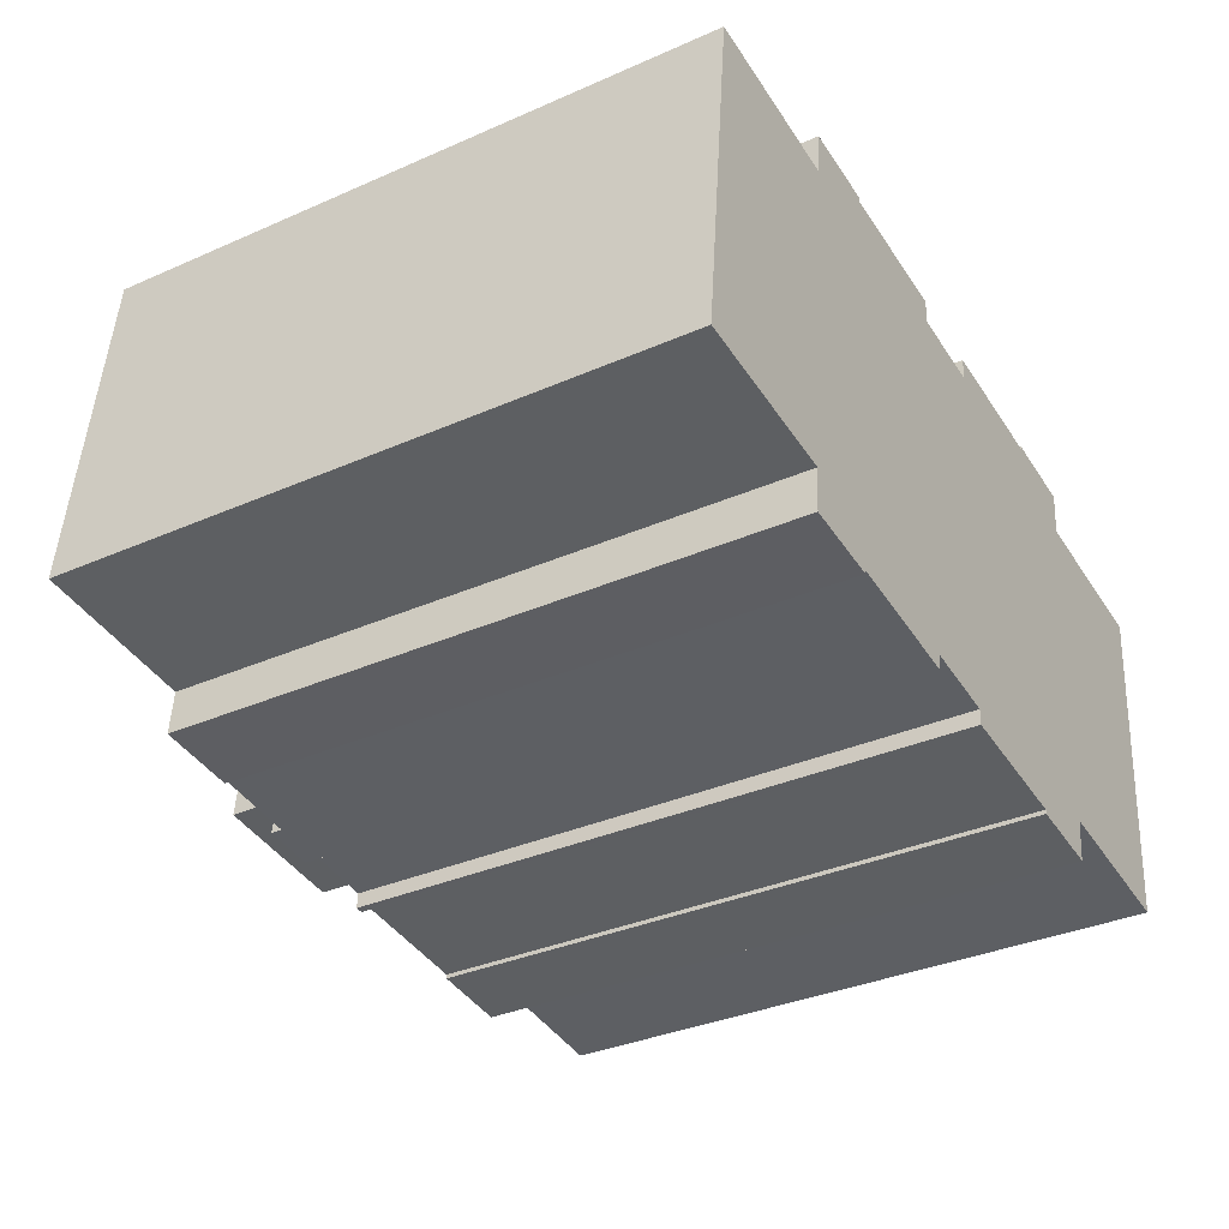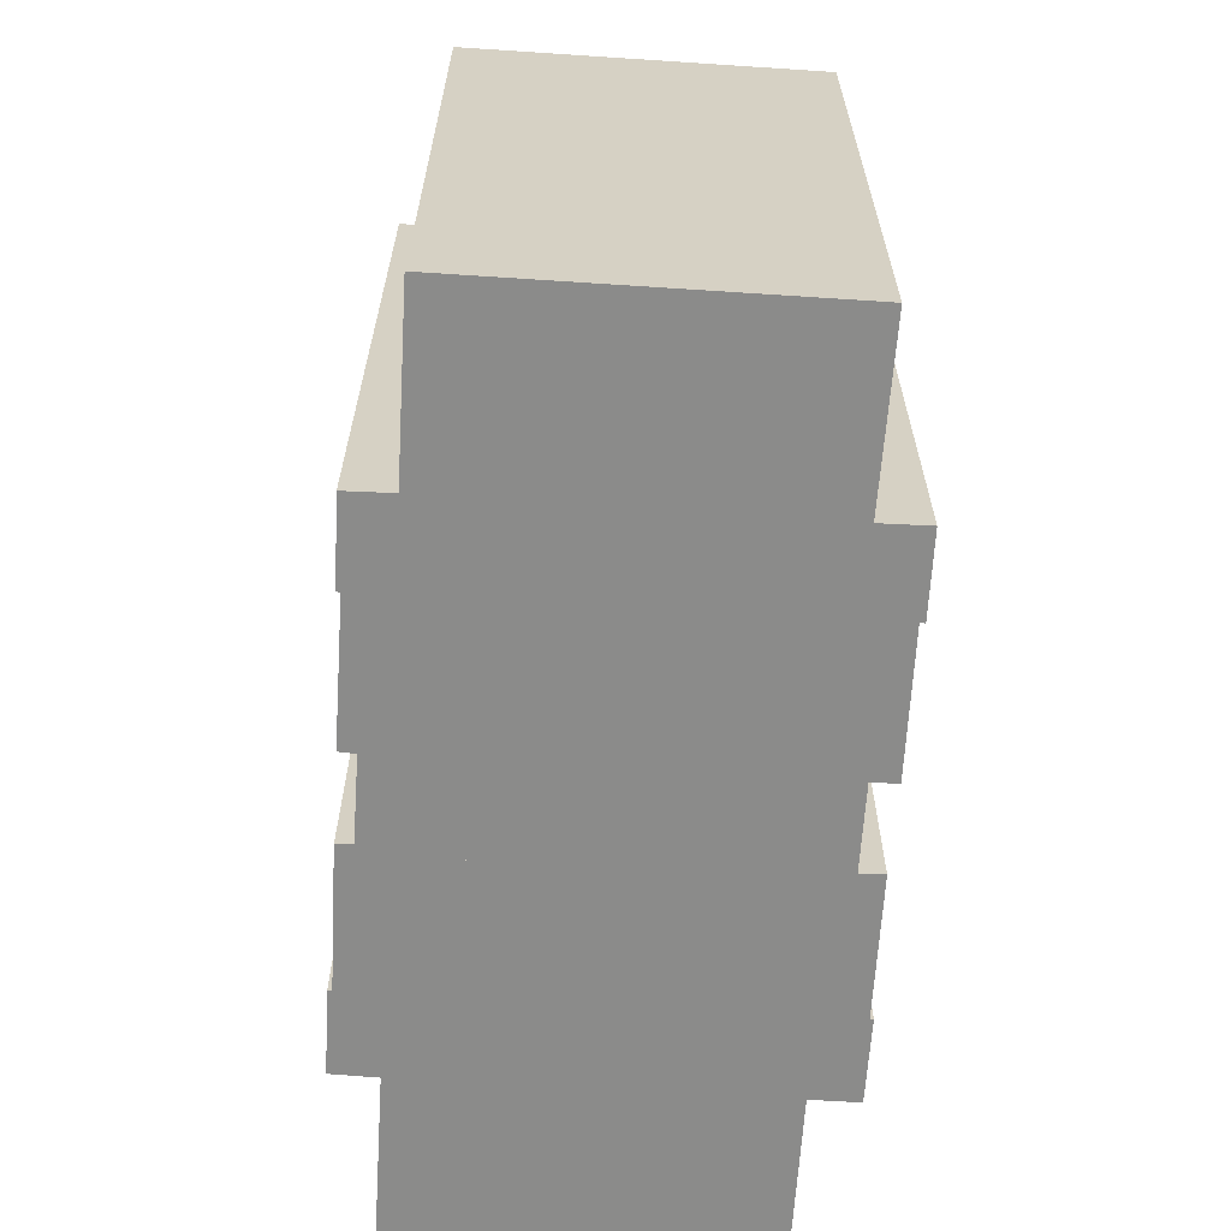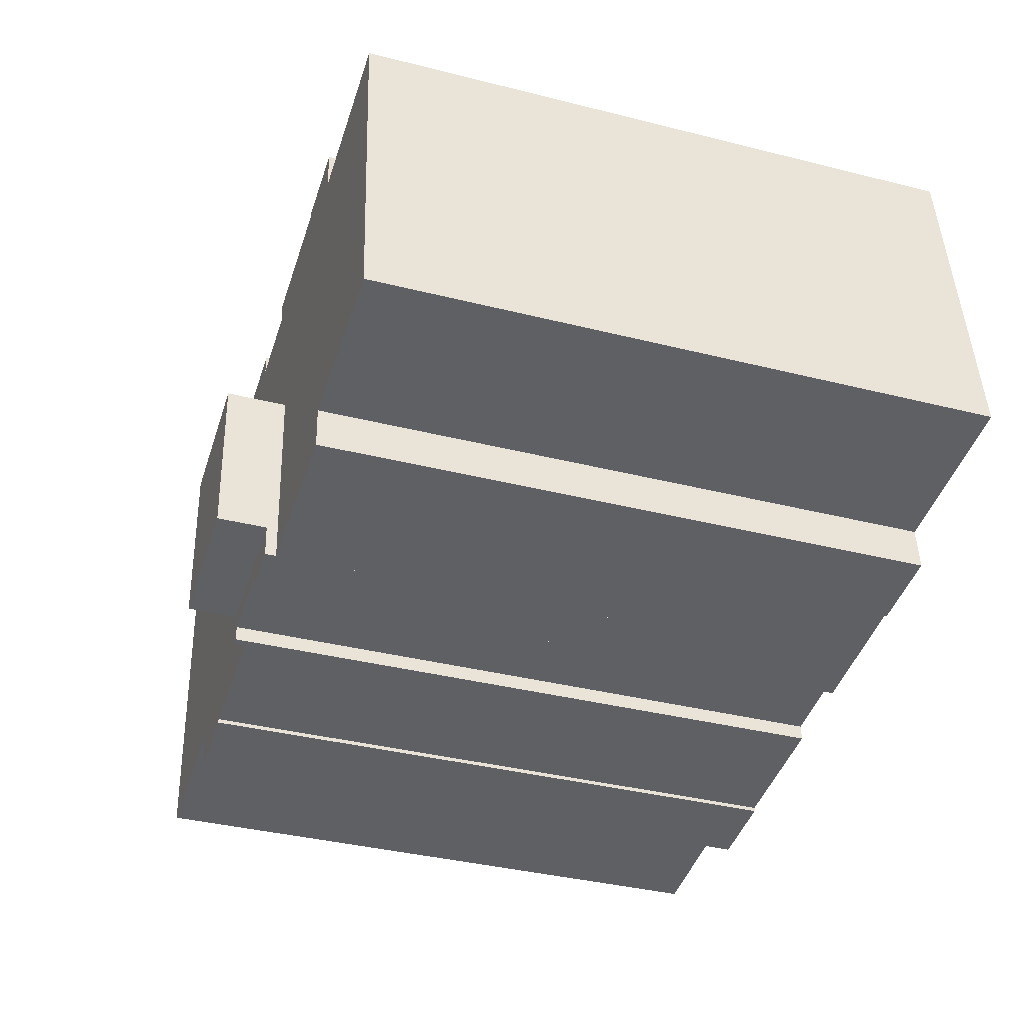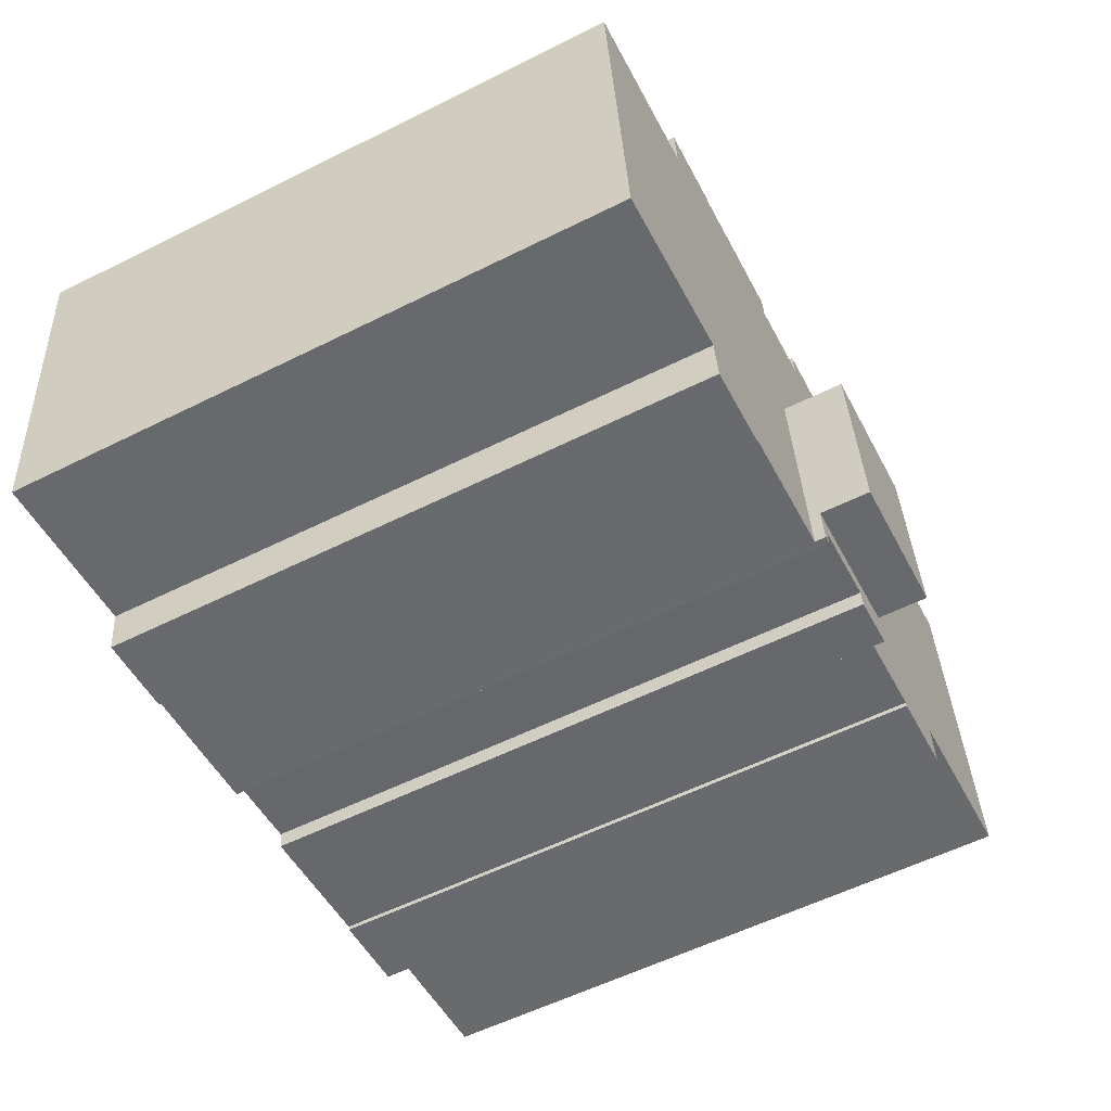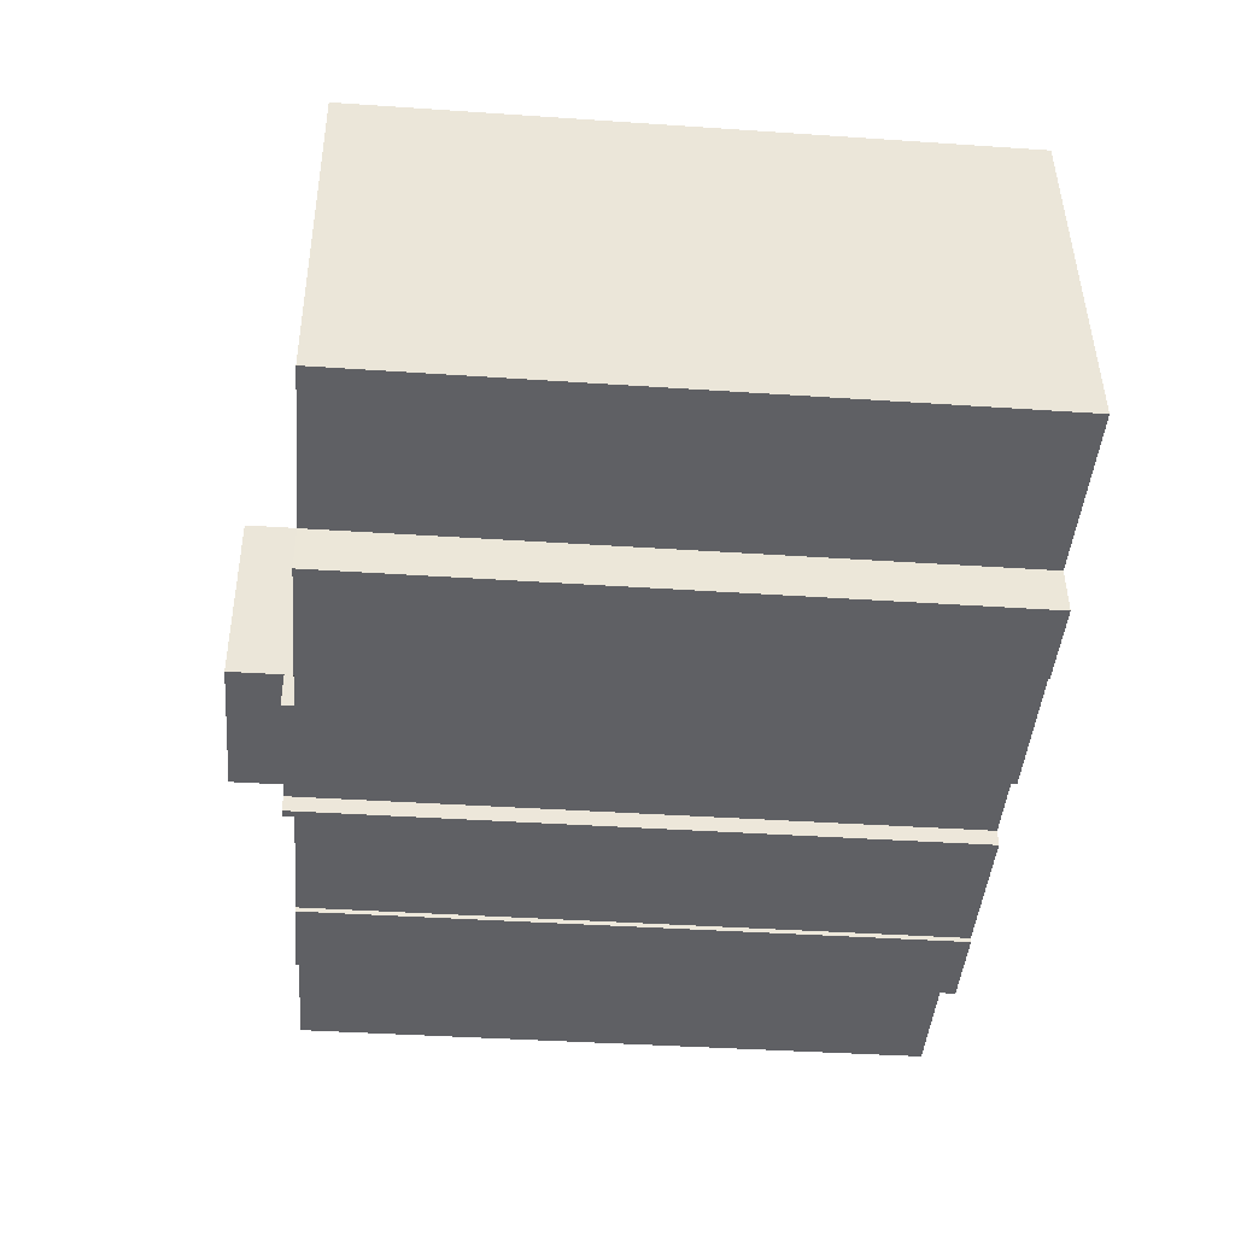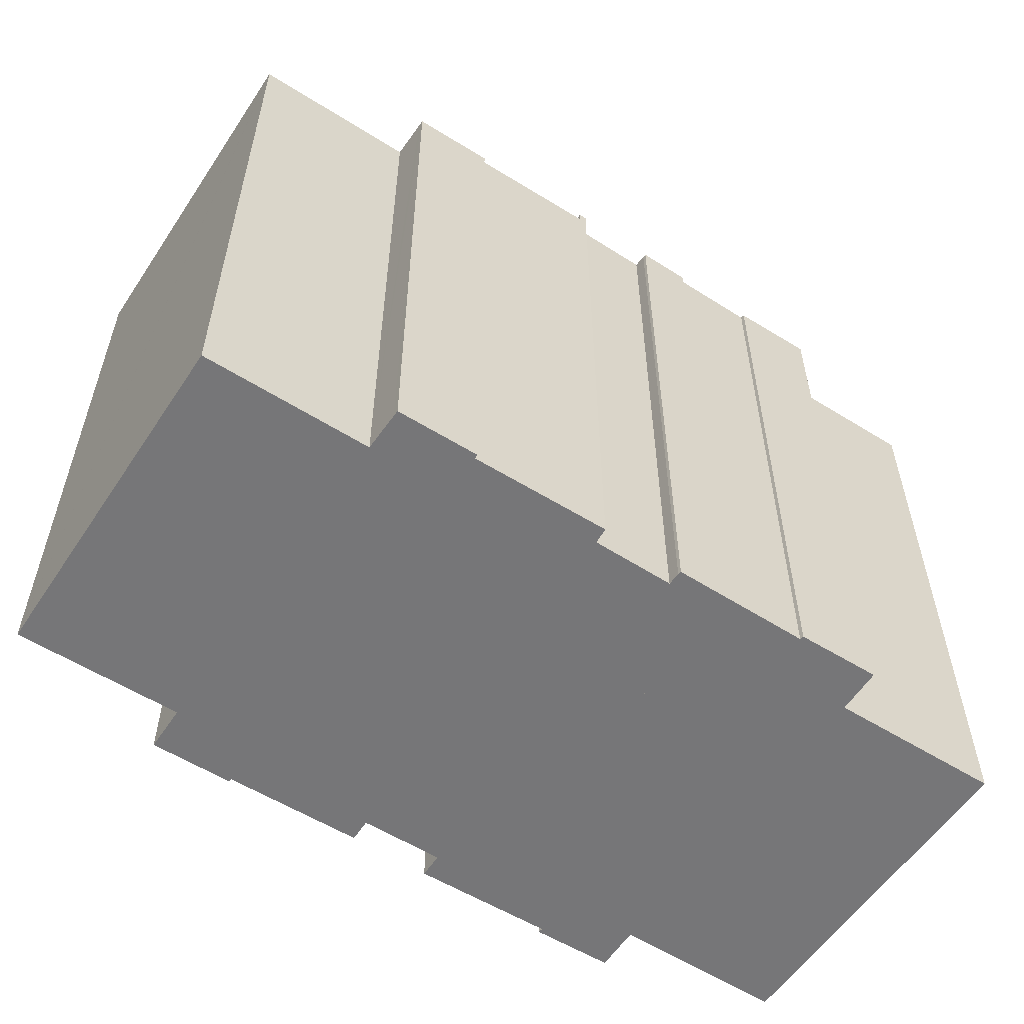
<metadata>
{"format":"obj","ext":"obj","renderer":"f3d","projection":"perspective","resolution":1024,"background":"white","views":[{"elev":-34.7,"azim":-59.5,"up":"+Z"},{"elev":-63.7,"azim":-87.7,"up":"+Y"},{"elev":-37.7,"azim":-107.8,"up":"+Z"},{"elev":-57.8,"azim":117.3,"up":"+Z"},{"elev":-38.7,"azim":-94.9,"up":"+Z"},{"elev":-56.9,"azim":152.7,"up":"+Y"}]}
</metadata>
<code>
v  16.81 24.23 -1.925
v  12.47 24.23 4.938
v  17.49 24.23 4.426
v  11.79 24.23 -1.413
v  11.79 8.652e-17 -1.413
v  12.47 -3.024e-16 4.938
v  17.49 -2.71e-16 4.426
v  16.81 1.179e-16 -1.925
v  10.28 22.07 13.01
v  10.23 22.07 12.84
v  7.457 22.07 13.27
v  15.12 22.07 12.39
v  15.04 22.07 11.51
v  13.29 22.07 12.55
v  22.82 22.07 11.55
v  25.55 22.07 9.732
v  18.3 22.07 11.99
v  25.71 22.07 11.37
v  22.83 22.07 11.67
v  0.659 22.07 6.142
v  0.188 22.07 -0.019
v  0 22.07 1.351e-15
v  5.973 22.07 -0.603
v  8.748 22.07 -2.34
v  11.66 22.07 -2.664
v  11.79 22.07 -1.413
v  12.47 22.07 4.938
v  1.32 22.07 12.31
v  17.49 22.07 4.426
v  7.309 22.07 11.62
v  30.11 22.07 -3.134
v  30.12 22.07 -3.062
v  30.75 22.07 3.075
v  17.93 22.07 11.21
v  18 22.07 12.02
v  31.38 22.07 9.13
v  16.81 22.07 -1.925
v  21.22 22.07 -3.652
v  16.68 22.07 -3.212
v  24.07 22.07 -4.079
v  24.1 22.07 -3.857
v  24.26 22.07 -2.684
v  24.28 22.07 -2.52
v  27.89 22.07 -2.9
v  21.23 22.07 -3.798
v  5.862 22.07 -1.931
v  8.709 22.07 -2.47
v  5.839 22.07 -2.197
v  5.87 22.07 -1.834
v  5.955 22.07 -0.819
v  10.23 -7.86e-16 12.84
v  15.12 -7.585e-16 12.39
v  13.29 -7.688e-16 12.55
v  15.04 -7.045e-16 11.51
v  17.93 -6.864e-16 11.21
v  18 -7.363e-16 12.02
v  22.82 -7.073e-16 11.55
v  18.3 -7.344e-16 11.99
v  22.83 -7.145e-16 11.67
v  25.71 -6.96e-16 11.37
v  25.55 -5.959e-16 9.732
v  31.38 -5.591e-16 9.13
v  1.32 -7.538e-16 12.31
v  7.309 -7.118e-16 11.62
v  7.457 -8.124e-16 13.27
v  10.28 -7.963e-16 13.01
v  30.75 -1.883e-16 3.075
v  30.11 1.919e-16 -3.134
v  30.12 1.875e-16 -3.062
v  24.28 1.543e-16 -2.52
v  24.26 1.643e-16 -2.684
v  24.1 2.362e-16 -3.857
v  24.07 2.498e-16 -4.079
v  11.66 1.631e-16 -2.664
v  8.748 1.433e-16 -2.34
v  8.709 1.512e-16 -2.47
v  21.23 2.326e-16 -3.798
v  21.22 2.236e-16 -3.652
v  16.68 1.967e-16 -3.212
v  5.839 1.345e-16 -2.197
v  5.973 3.692e-17 -0.603
v  5.87 1.123e-16 -1.834
v  5.862 1.182e-16 -1.931
v  5.955 5.015e-17 -0.819
v  0 0 0
v  0.659 -3.761e-16 6.142
v  27.89 1.776e-16 -2.9
v  0.188 1.163e-18 -0.019
v  11.79 22.46 -1.413
v  13.5 22.46 -2.869
v  11.66 22.46 -2.664
v  13.6 22.46 -2.307
v  16.81 22.46 -1.925
v  13.53 22.46 -2.75
v  16.43 22.46 -2.631
v  16.68 22.46 -3.212
v  16.41 22.46 -3.031
v  16.55 22.46 -3.199
v  16.41 22.46 -3.186
v  13.6 1.413e-16 -2.307
v  13.53 1.684e-16 -2.75
v  13.5 1.757e-16 -2.869
v  16.41 1.951e-16 -3.186
v  16.55 1.959e-16 -3.199
v  16.43 1.611e-16 -2.631
v  16.41 1.856e-16 -3.031
g defaultobject
f 1 2 3
f 2 1 4
f 5 2 4
f 2 5 6
f 6 3 2
f 3 6 7
f 7 1 3
f 1 7 8
f 8 4 1
f 4 8 5
f 8 6 5
f 6 8 7
f 9 10 11
f 12 13 14
f 15 16 17
f 16 15 18
f 18 15 19
f 20 21 22
f 21 20 23
f 23 20 24
f 24 20 25
f 25 20 26
f 26 20 27
f 27 20 28
f 27 28 29
f 29 28 30
f 29 30 31
f 31 30 32
f 32 30 33
f 33 30 11
f 33 11 10
f 33 10 13
f 13 10 14
f 33 13 34
f 33 34 35
f 33 35 16
f 33 16 36
f 16 35 17
f 37 38 39
f 38 37 29
f 38 29 40
f 40 29 41
f 41 29 42
f 42 29 43
f 43 29 44
f 44 29 31
f 40 45 38
f 46 47 48
f 47 46 49
f 47 49 50
f 47 50 23
f 47 23 24
f 51 14 10
f 14 51 12
f 12 51 52
f 52 51 53
f 54 34 13
f 34 54 55
f 56 17 35
f 17 56 15
f 15 56 57
f 57 56 58
f 59 18 19
f 18 59 60
f 61 36 16
f 36 61 62
f 63 30 28
f 30 63 64
f 65 9 11
f 9 65 66
f 52 13 12
f 13 52 54
f 60 16 18
f 16 60 61
f 62 33 36
f 33 62 32
f 32 62 31
f 31 62 67
f 31 67 68
f 68 67 69
f 70 42 43
f 42 70 41
f 41 70 40
f 40 70 71
f 40 71 72
f 40 72 73
f 6 26 27
f 26 6 25
f 25 6 74
f 74 6 5
f 75 47 24
f 47 75 76
f 66 10 9
f 10 66 51
f 55 35 34
f 35 55 56
f 57 19 15
f 19 57 59
f 77 38 45
f 38 77 78
f 79 37 39
f 37 79 29
f 29 79 7
f 7 79 8
f 80 46 48
f 46 80 49
f 49 80 50
f 50 80 23
f 23 80 81
f 81 80 82
f 82 80 83
f 81 82 84
f 85 20 22
f 20 85 28
f 28 85 63
f 63 85 86
f 64 11 30
f 11 64 65
f 68 44 31
f 44 68 43
f 43 68 70
f 70 68 87
f 73 45 40
f 45 73 77
f 78 39 38
f 39 78 79
f 7 27 29
f 27 7 6
f 74 24 25
f 24 74 75
f 76 48 47
f 48 76 80
f 81 21 23
f 21 81 22
f 22 81 85
f 85 81 88
f 76 83 80
f 83 76 82
f 82 76 84
f 84 76 81
f 81 76 64
f 64 76 65
f 65 76 51
f 65 51 66
f 51 76 75
f 88 86 85
f 86 88 81
f 86 81 63
f 63 81 64
f 87 61 70
f 61 87 62
f 62 87 67
f 67 87 69
f 69 87 68
f 78 8 79
f 8 78 7
f 7 78 55
f 55 78 56
f 56 78 58
f 58 78 57
f 57 78 77
f 57 77 73
f 57 73 59
f 59 73 60
f 60 73 72
f 60 72 71
f 60 71 70
f 60 70 61
f 74 51 75
f 51 74 5
f 51 5 53
f 53 5 6
f 53 6 7
f 53 7 54
f 54 7 55
f 52 53 54
f 89 90 91
f 90 89 92
f 92 89 93
f 90 92 94
f 92 93 95
f 95 93 96
f 97 98 99
f 98 97 95
f 98 95 96
f 8 96 93
f 96 8 79
f 100 94 92
f 94 100 101
f 101 90 94
f 90 101 102
f 79 98 96
f 98 79 99
f 99 79 103
f 103 79 104
f 105 92 95
f 92 105 100
f 102 91 90
f 91 102 74
f 103 97 99
f 97 103 95
f 95 103 105
f 105 103 106
f 74 89 91
f 89 74 5
f 5 93 89
f 93 5 8
f 74 100 5
f 8 5 100
f 105 8 100
f 106 8 105
f 103 8 106
f 104 8 103
f 79 8 104
f 74 102 100
f 101 100 102

</code>
